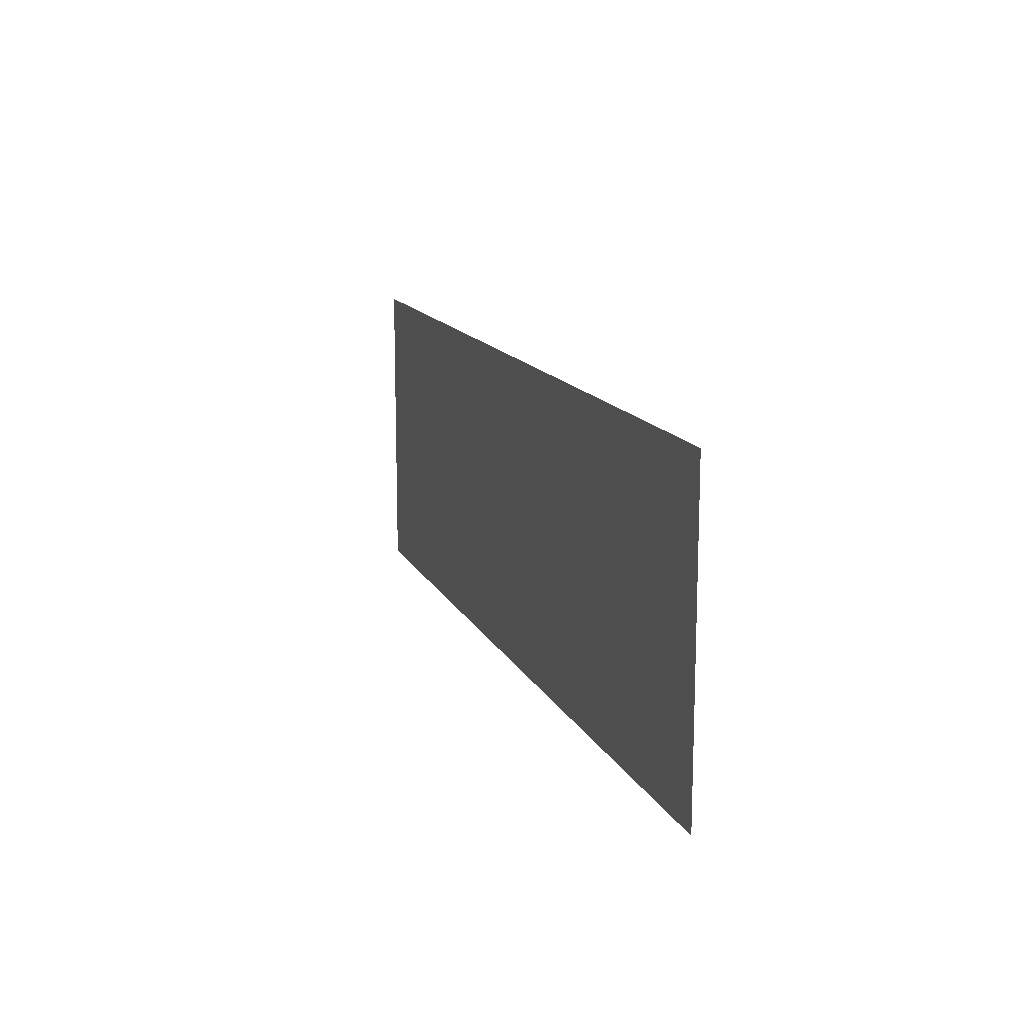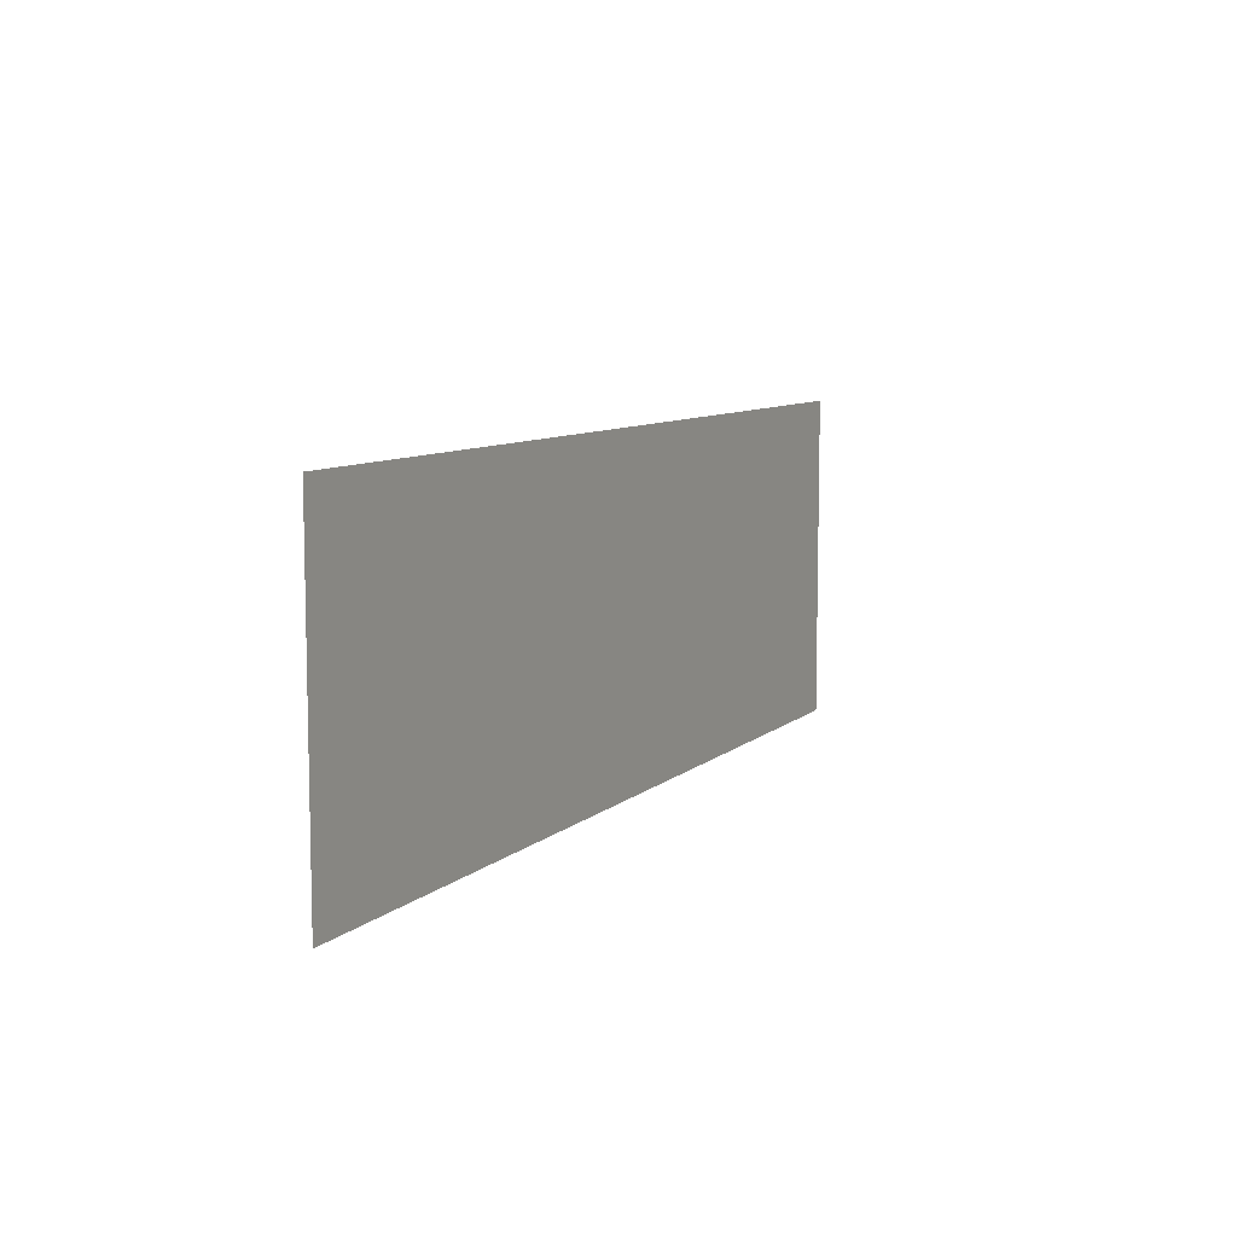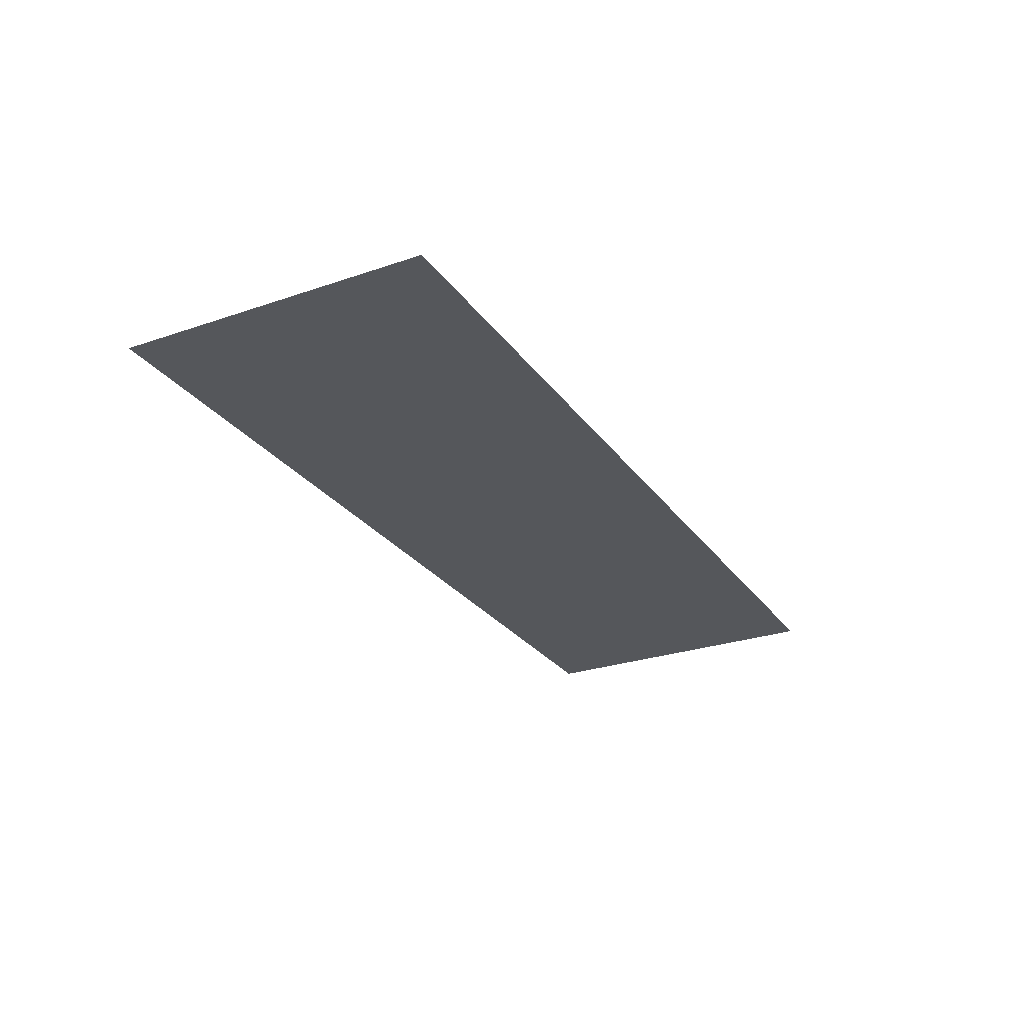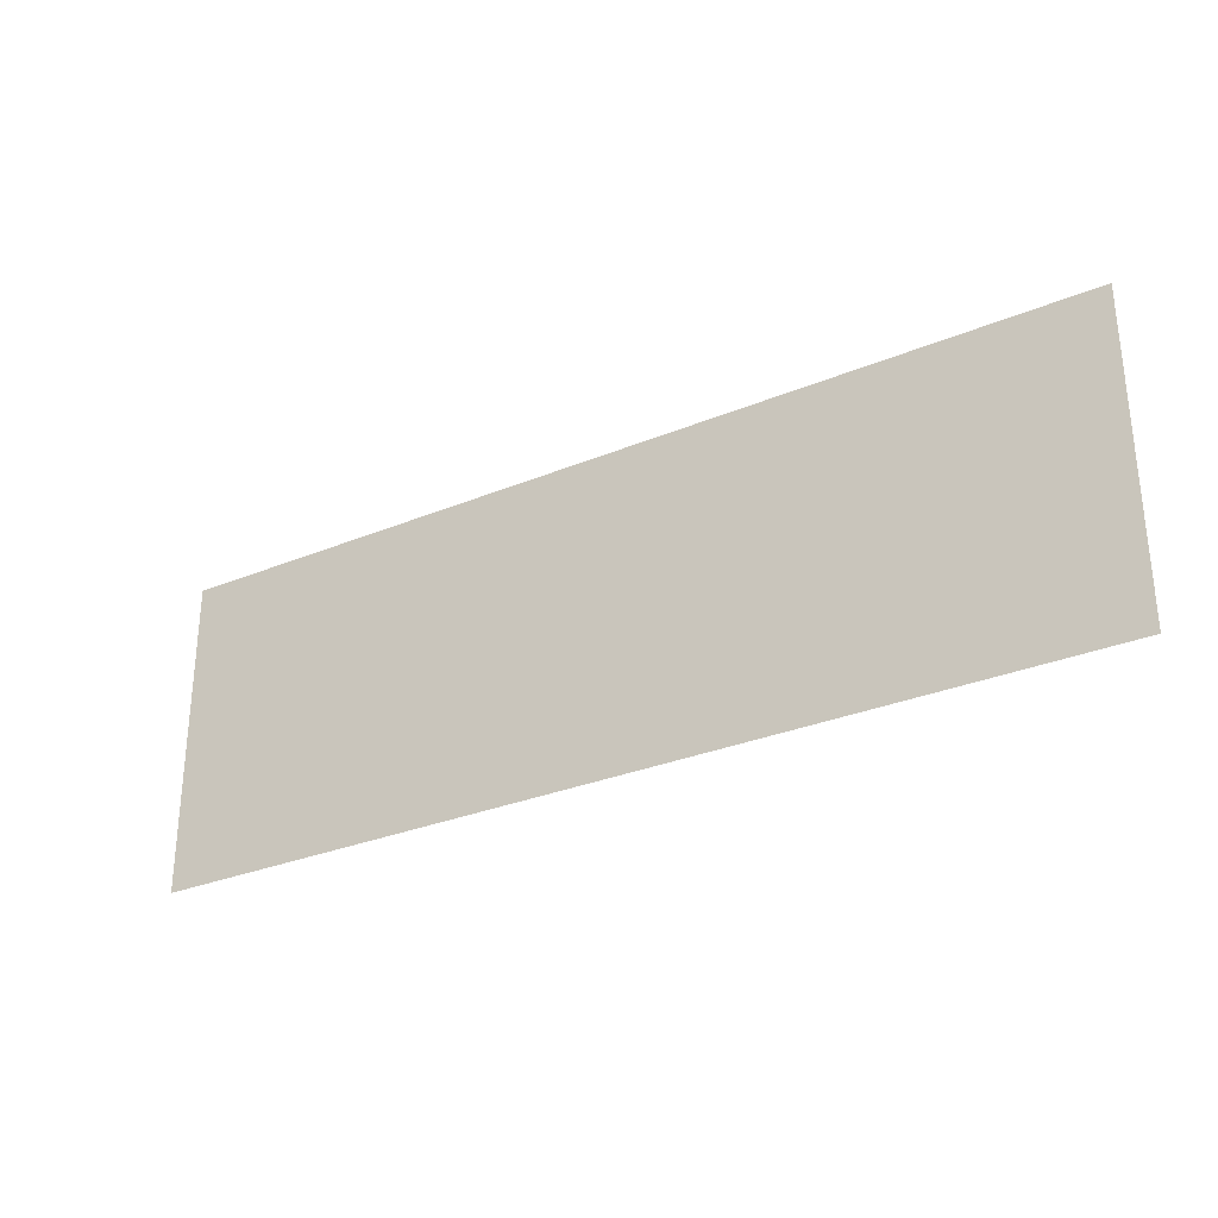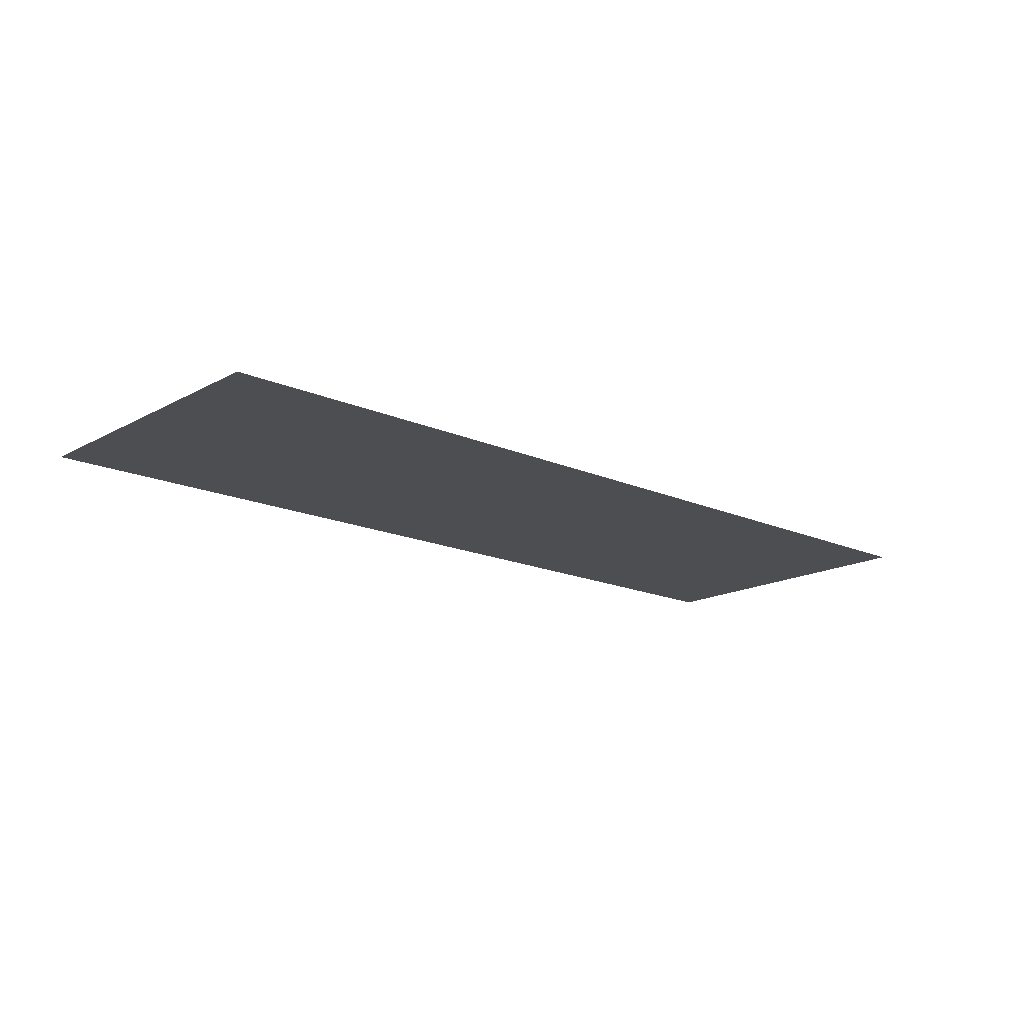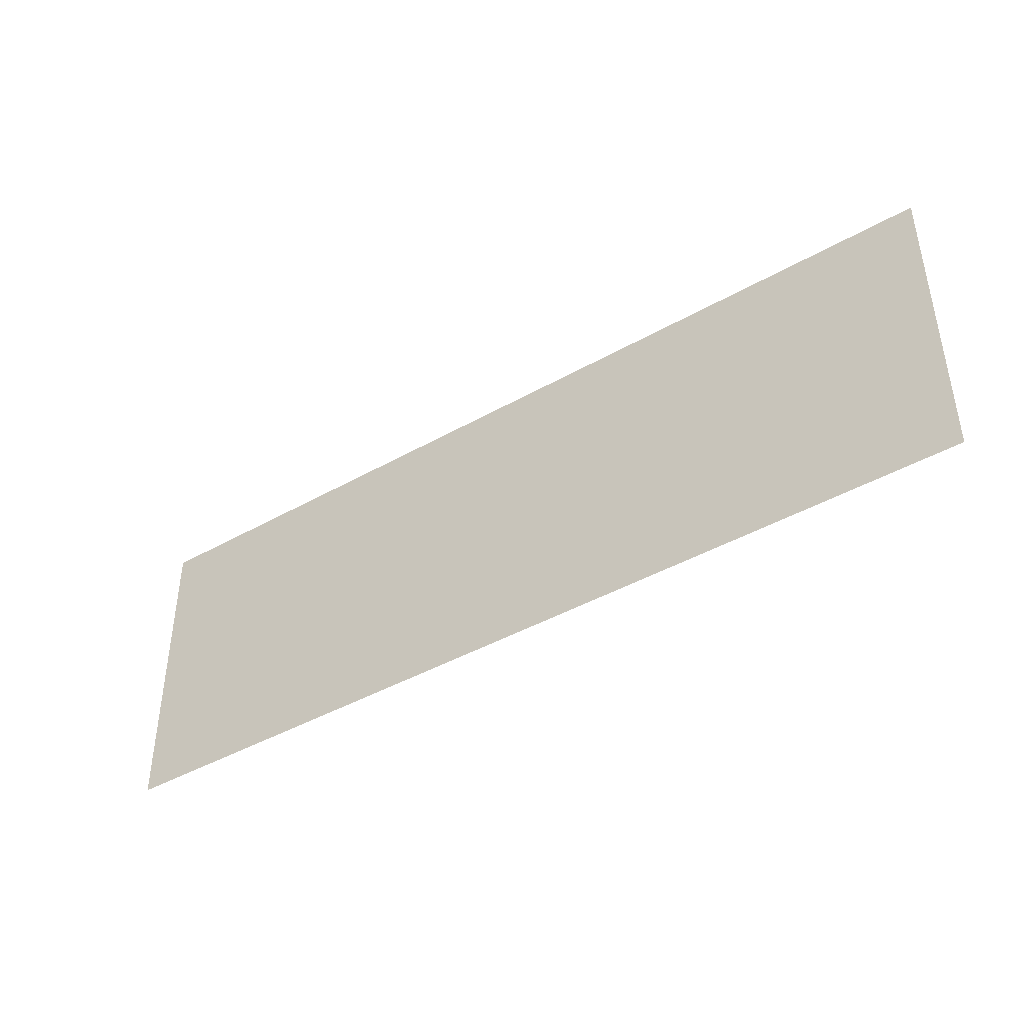
<metadata>
{"format":"obj","ext":"obj","renderer":"f3d","projection":"perspective","resolution":1024,"background":"white","views":[{"elev":13.8,"azim":-108.0,"up":"+Z"},{"elev":8.6,"azim":115.9,"up":"+Z"},{"elev":-27.0,"azim":117.9,"up":"+Y"},{"elev":-29.8,"azim":-148.7,"up":"+Z"},{"elev":-16.5,"azim":-42.1,"up":"+Y"},{"elev":-42.5,"azim":-145.8,"up":"+Z"}]}
</metadata>
<code>
o mesh2/mesh2-geometry#mesh2-geometry
v 0.7377 0.5518 0.237
v -0.7841 0.5518 -0.2823
v -0.7841 0.5518 0.237
v 0.7377 0.5518 -0.2823
f 1 2 3
f 2 1 4
f 3 2 1
f 4 1 2

</code>
